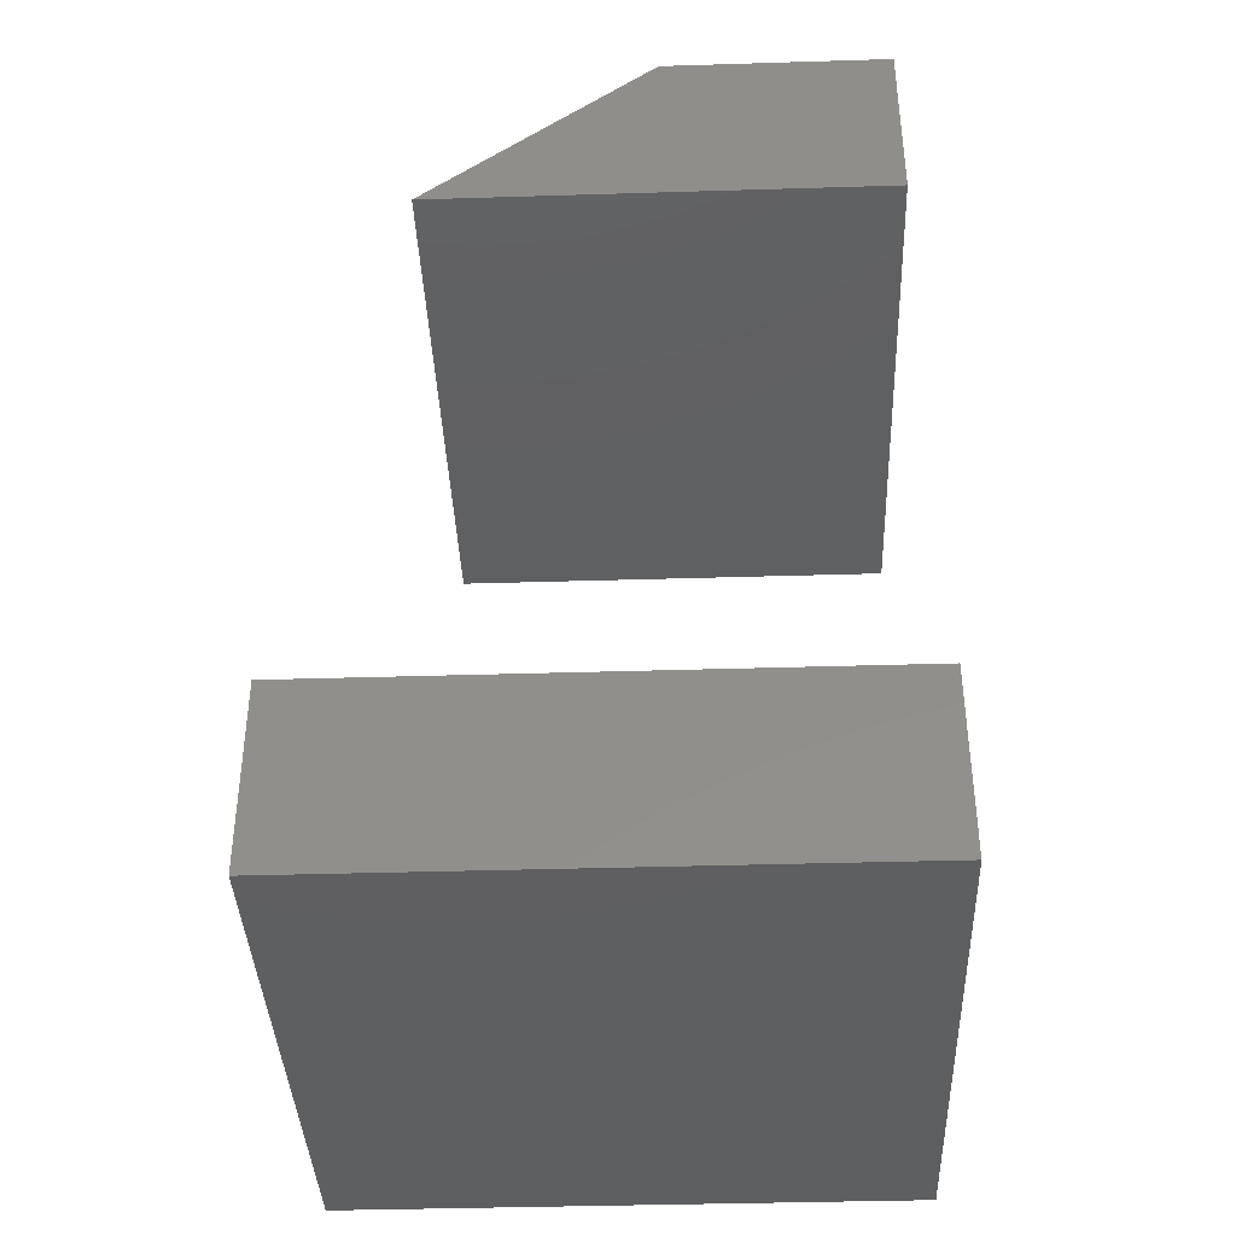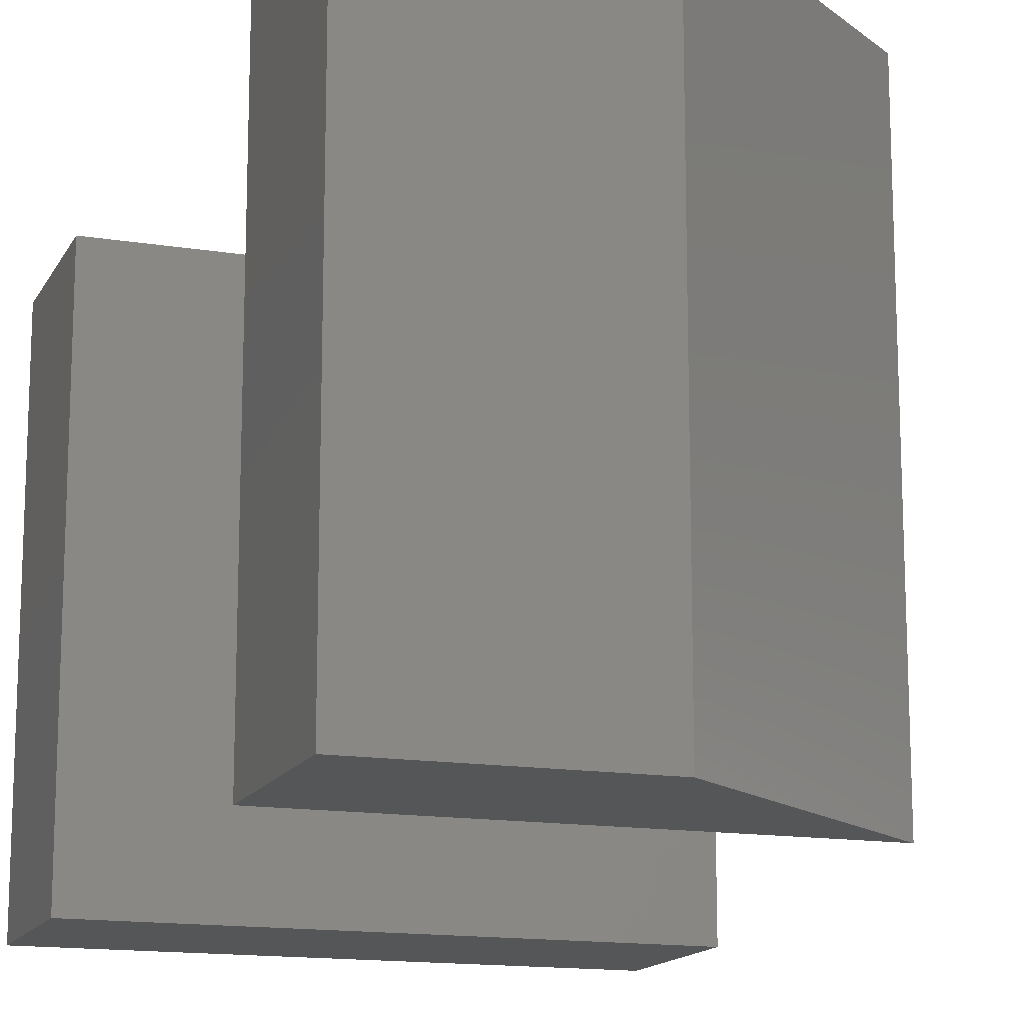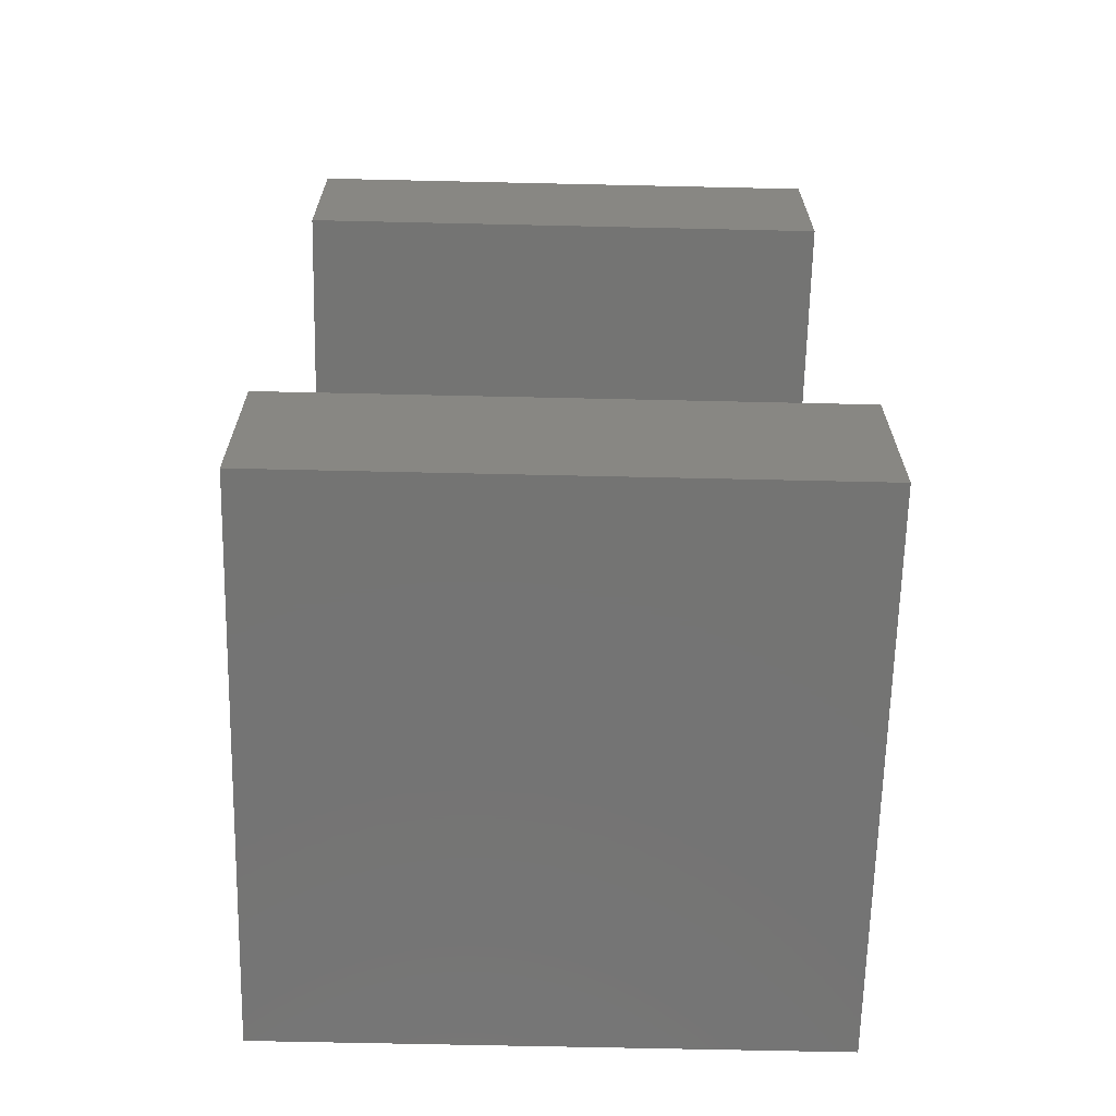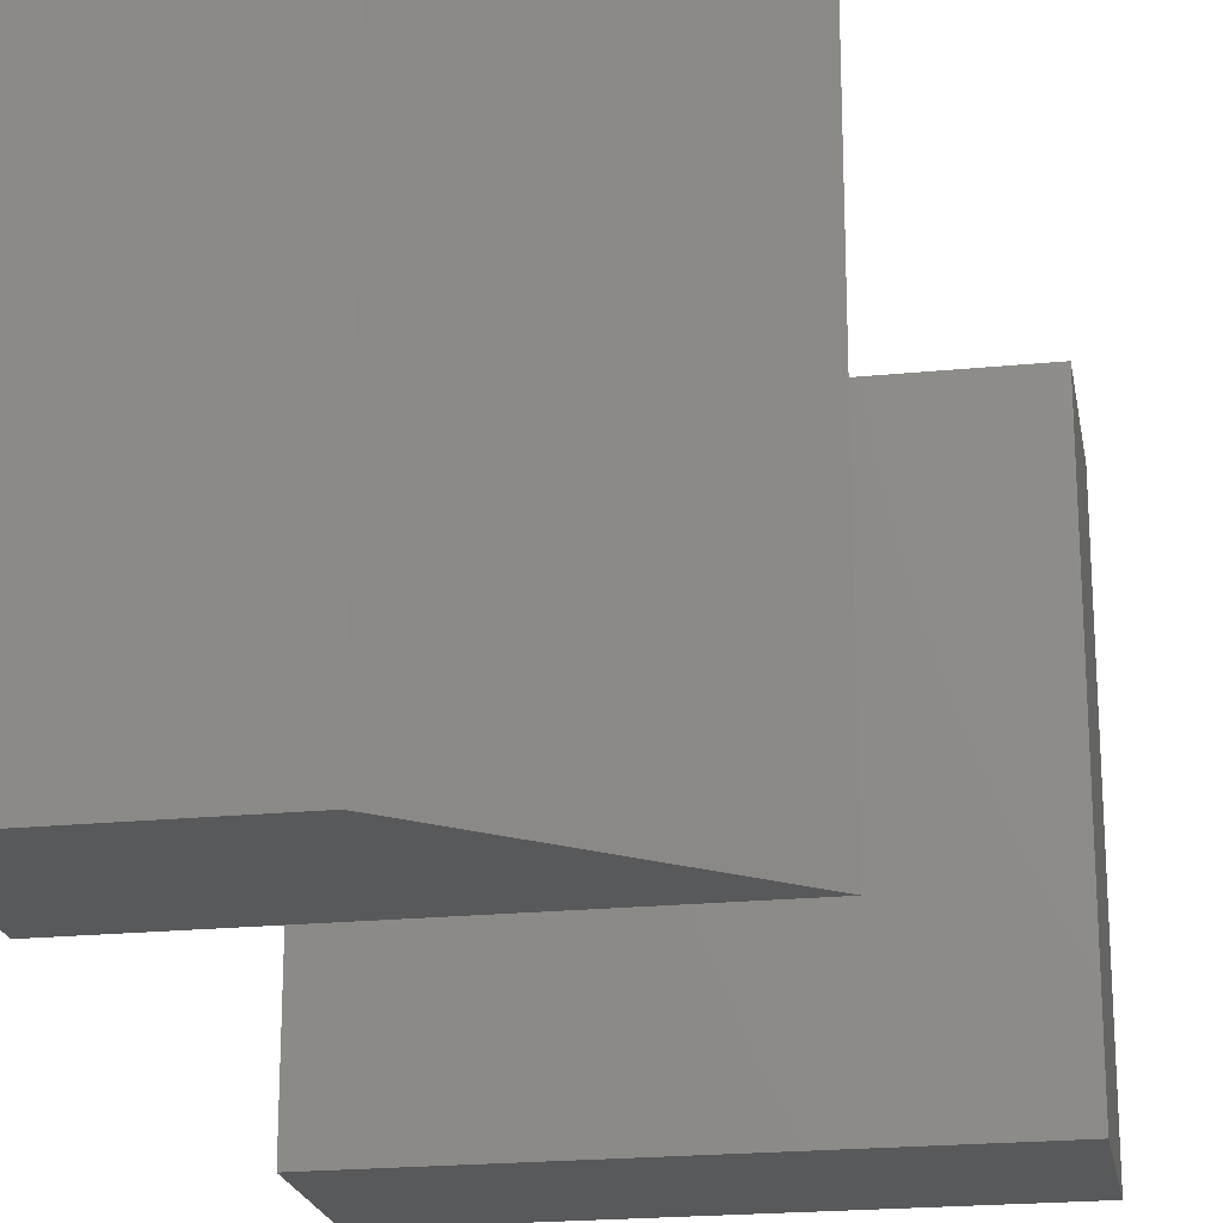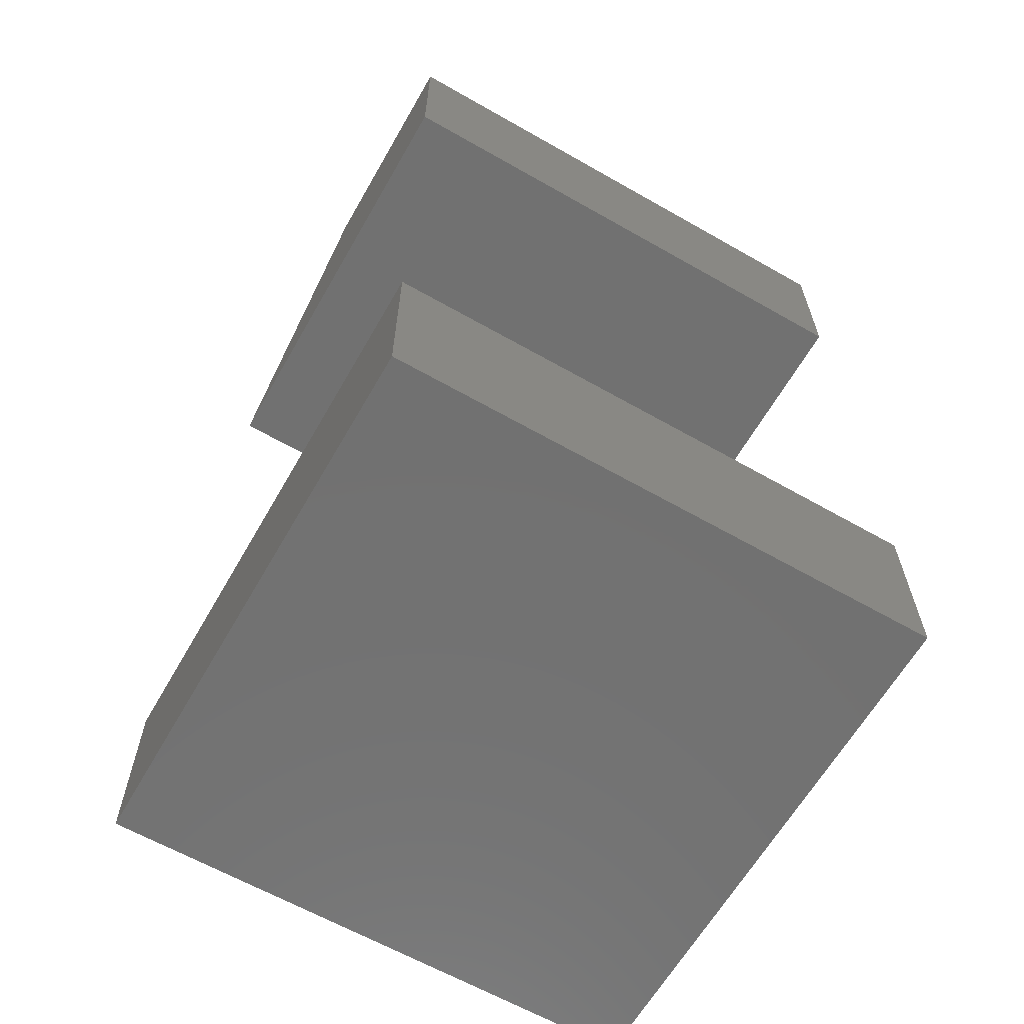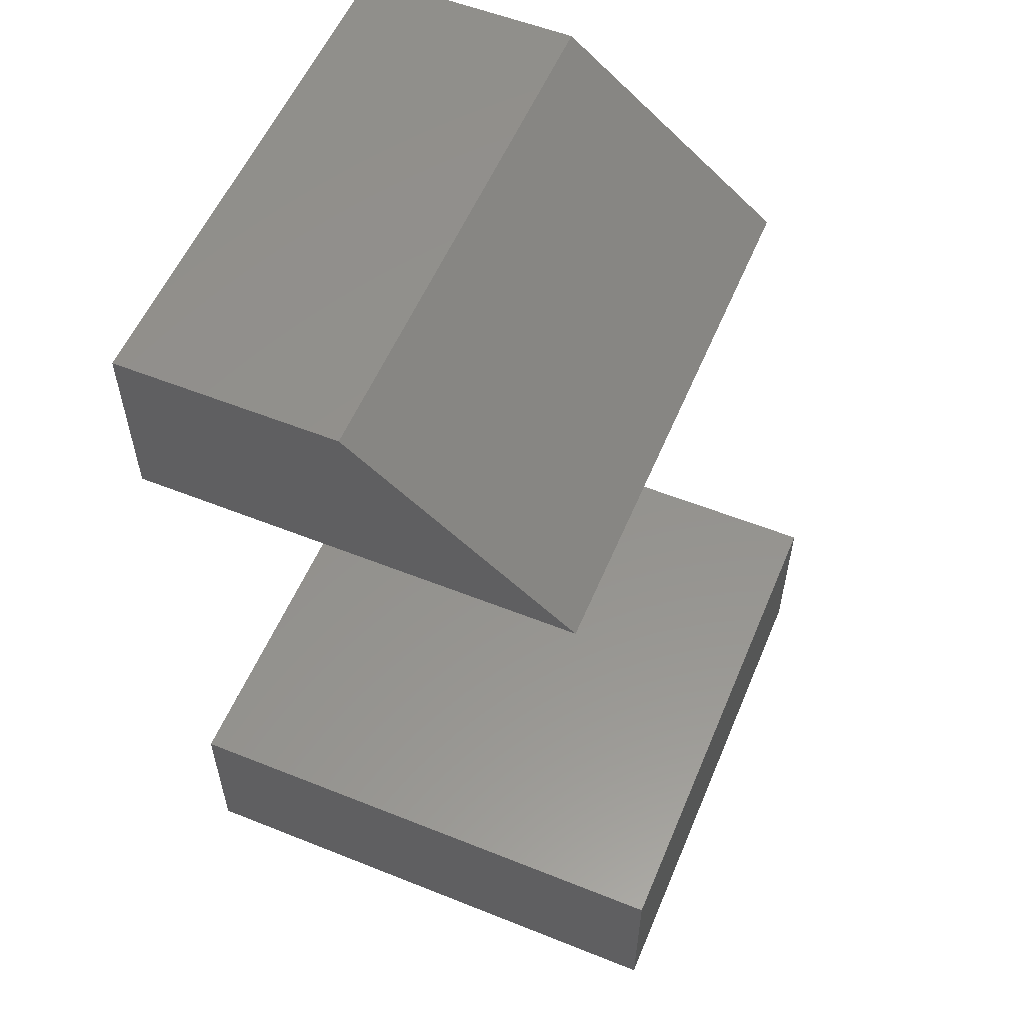
<metadata>
{"format":"stl","ext":"stl","renderer":"f3d","projection":"perspective","resolution":1024,"background":"white","views":[{"elev":-39.1,"azim":-177.8,"up":"+Z"},{"elev":-14.7,"azim":-19.3,"up":"+Y"},{"elev":-66.1,"azim":-91.3,"up":"+Z"},{"elev":-21.4,"azim":10.0,"up":"+Y"},{"elev":-63.5,"azim":-119.9,"up":"+Z"},{"elev":56.0,"azim":22.7,"up":"+Z"}]}
</metadata>
<code>
# stl→obj: 16 verts, 24 faces
v 0.4119 -0.15 0.6016
v 0.4119 -0.6 0.6016
v 0.04063 -0.15 0.6016
v 0.04063 -0.6 0.6016
v 0.225 -0.15 0.75
v 0.225 -0.6 0.75
v 0.04063 -0.15 0.75
v 0.04063 -0.6 0.75
v 0.4906 -0.6 0.1484
v 0.4906 -0.15 0.1484
v 0.04063 -0.6 0.1484
v 0.04063 -0.15 0.1484
v 0.4906 -0.15 0
v 0.04063 -0.15 0
v 0.4906 -0.6 0
v 0.04063 -0.6 0
f 1 2 3
f 3 2 4
f 5 6 1
f 1 6 2
f 1 3 5
f 5 3 7
f 4 2 8
f 8 2 6
f 3 4 7
f 7 4 8
f 9 10 11
f 11 10 12
f 13 14 10
f 10 14 12
f 15 13 9
f 9 13 10
f 16 15 11
f 11 15 9
f 14 16 12
f 12 16 11
f 8 6 7
f 7 6 5
f 16 14 15
f 15 14 13

</code>
